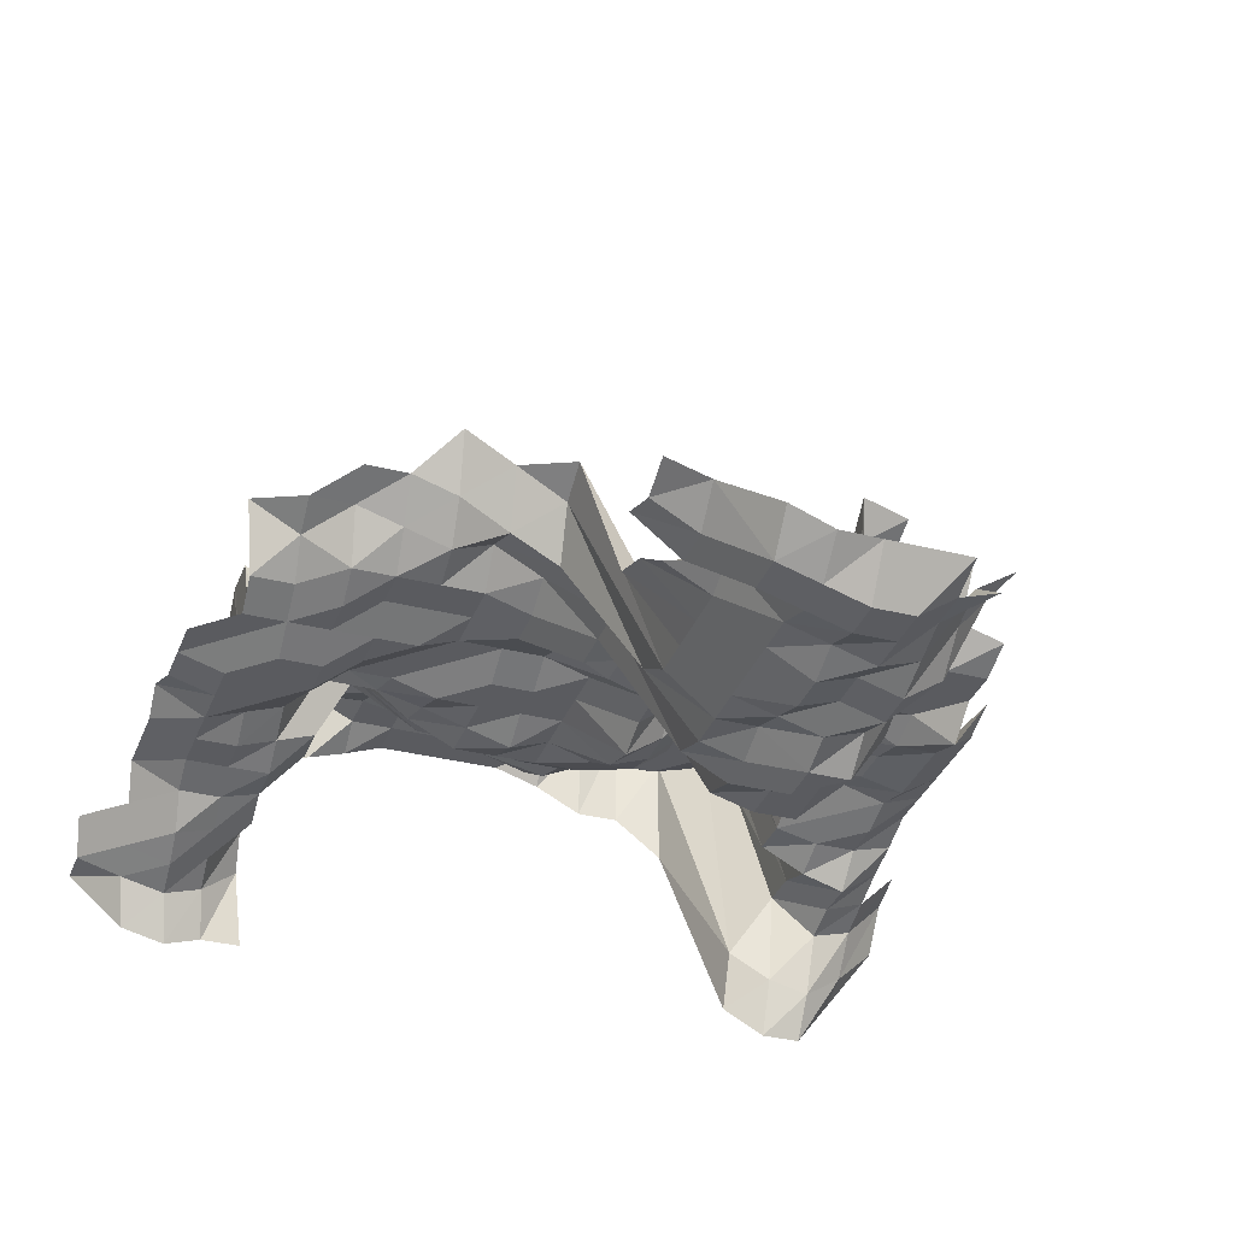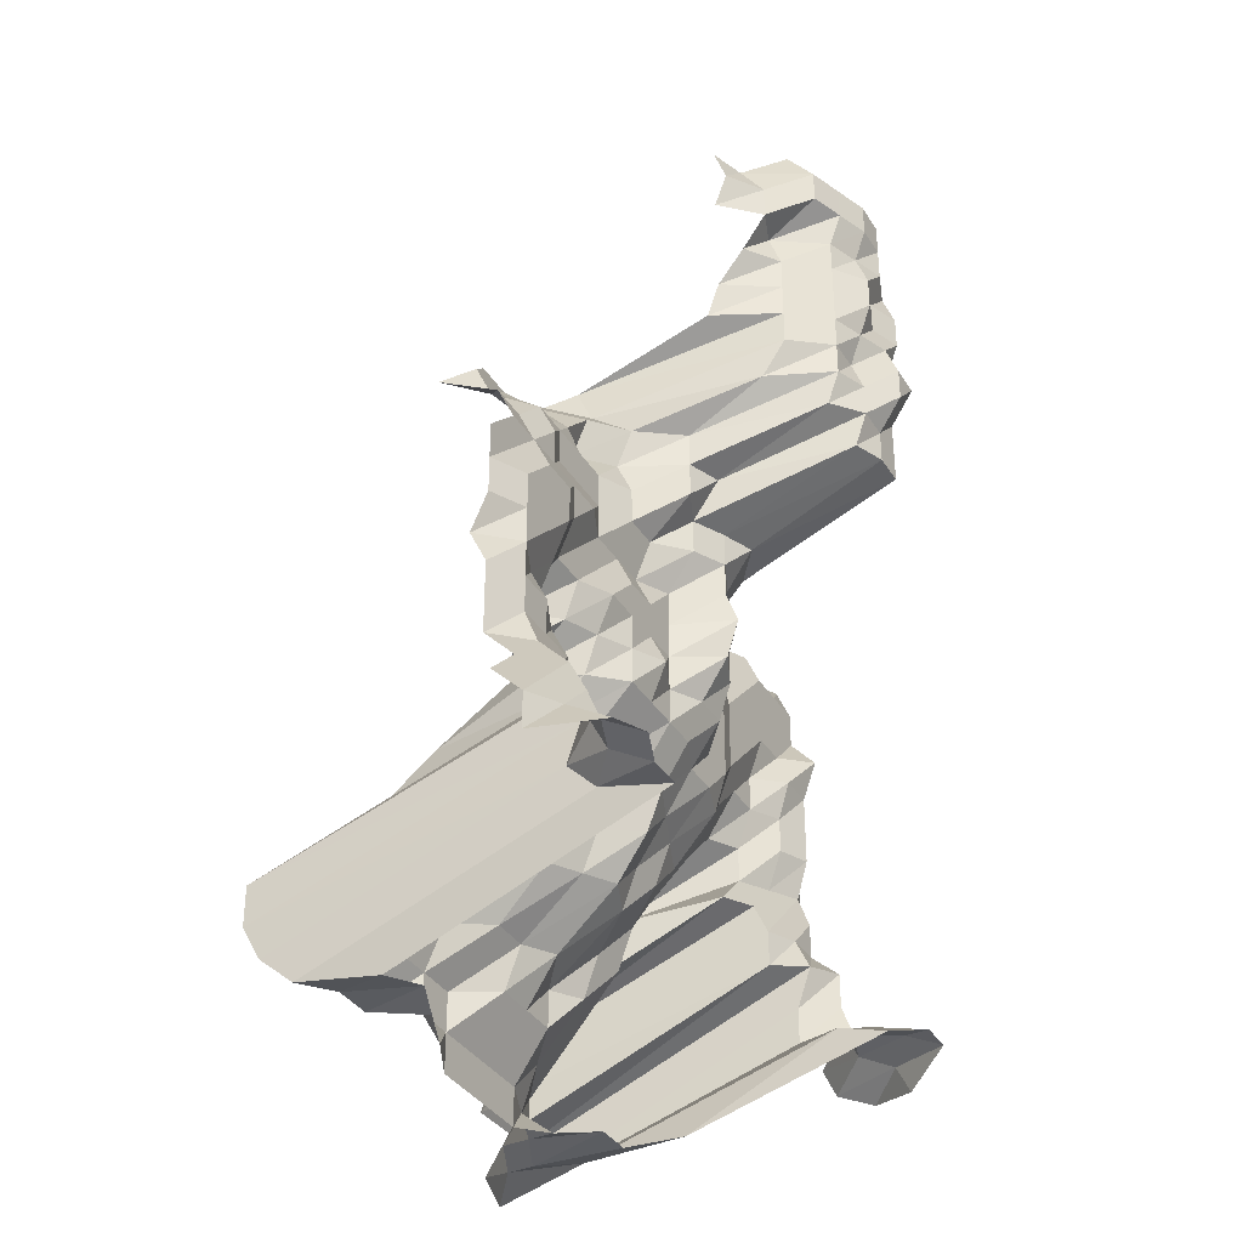
<metadata>
{"format":"obj","ext":"obj","renderer":"f3d","projection":"perspective","resolution":1024,"background":"white","views":[{"elev":-33.3,"azim":160.9,"up":"+Z"},{"elev":-36.2,"azim":118.1,"up":"+Y"}]}
</metadata>
<code>
g default
v 0.07595 -0.05662 0.843
v 0.06393 -0.05629 0.838
v 0.05236 -0.05629 0.838
v 0.04079 -0.05629 0.838
v 0.02922 -0.05629 0.838
v 0.1011 -0.06954 0.859
v 0.08884 -0.06921 0.855
v 0.07515 -0.06751 0.834
v 0.06332 -0.06719 0.83
v 0.05161 -0.06686 0.826
v 0.04021 -0.06686 0.826
v 0.02908 -0.06751 0.834
v 0.01765 -0.06784 0.838
v 0.1006 -0.08099 0.855
v 0.08801 -0.08024 0.847
v 0.07515 -0.07901 0.834
v 0.06332 -0.07863 0.83
v 0.05161 -0.07825 0.826
v 0.04021 -0.07825 0.826
v 0.02908 -0.07901 0.834
v 0.01784 -0.08024 0.847
v 0.006199 -0.08099 0.855
v 0.1011 -0.09321 0.859
v 0.08801 -0.09191 0.847
v 0.07668 -0.09234 0.851
v 0.06363 -0.0905 0.834
v 0.05186 -0.09007 0.83
v 0.04021 -0.08963 0.826
v 0.02894 -0.09007 0.83
v 0.01775 -0.09148 0.843
v 0.006228 -0.09321 0.859
v 0.08884 -0.1046 0.855
v 0.07632 -0.1036 0.847
v 0.06363 -0.102 0.834
v 0.05161 -0.101 0.826
v 0.0404 -0.1015 0.83
v 0.0288 -0.101 0.826
v 0.01756 -0.102 0.834
v 0.006228 -0.1051 0.859
v 0.08978 -0.1176 0.864
v 0.07632 -0.1153 0.847
v 0.06363 -0.1135 0.834
v 0.05161 -0.1124 0.826
v 0.0404 -0.1129 0.83
v 0.0288 -0.1124 0.826
v 0.01765 -0.114 0.838
v 0.09019 -0.1301 0.868
v 0.07632 -0.1269 0.847
v 0.06363 -0.125 0.834
v 0.05186 -0.1244 0.83
v 0.04021 -0.1238 0.826
v 0.02894 -0.1244 0.83
v 0.01775 -0.1263 0.843
v 0.09497 -0.1496 0.914
v 0.07632 -0.1386 0.847
v 0.06363 -0.1365 0.834
v 0.05211 -0.1365 0.834
v 0.04001 -0.1345 0.822
v 0.02866 -0.1345 0.822
v 0.01765 -0.1371 0.838
v 0.1222 -0.1648 0.929
v 0.1082 -0.163 0.919
v 0.09445 -0.1613 0.909
v 0.07704 -0.1517 0.855
v 0.06363 -0.148 0.834
v 0.05186 -0.1473 0.83
v 0.04001 -0.1458 0.822
v 0.02894 -0.1473 0.83
v 0.01765 -0.1487 0.838
v 0.006772 -0.1657 0.934
v -0.006093 -0.1648 0.929
v 0.1463 -0.1757 0.919
v 0.1336 -0.1757 0.919
v 0.1202 -0.1748 0.914
v 0.1064 -0.1728 0.904
v 0.093 -0.1711 0.895
v 0.07938 -0.1684 0.881
v 0.06393 -0.1602 0.838
v 0.05186 -0.1587 0.83
v 0.0404 -0.1587 0.83
v 0.02894 -0.1587 0.83
v 0.01765 -0.1602 0.838
v 0.006699 -0.1767 0.924
v -0.00606 -0.1767 0.924
v -0.01882 -0.1767 0.924
v -0.03175 -0.1776 0.929
v 0.1581 -0.1874 0.914
v 0.1455 -0.1874 0.914
v 0.1321 -0.1863 0.909
v 0.1189 -0.1853 0.904
v 0.107 -0.1863 0.909
v 0.09352 -0.1845 0.9
v 0.07938 -0.1806 0.881
v 0.06691 -0.1798 0.877
v 0.05211 -0.171 0.834
v 0.0404 -0.1701 0.83
v 0.02894 -0.1701 0.83
v 0.01895 -0.1845 0.9
v 0.00659 -0.1863 0.909
v -0.005994 -0.1874 0.914
v -0.01851 -0.1863 0.909
v -0.03124 -0.1874 0.914
v -0.04362 -0.1863 0.909
v 0.1716 -0.201 0.919
v 0.1572 -0.1989 0.909
v 0.1432 -0.1969 0.9
v 0.1308 -0.1969 0.9
v 0.1184 -0.1969 0.9
v 0.1059 -0.1969 0.9
v 0.093 -0.1958 0.895
v 0.07938 -0.1927 0.881
v 0.0676 -0.1938 0.886
v 0.05505 -0.1927 0.881
v 0.04269 -0.1919 0.877
v 0.03089 -0.1938 0.886
v 0.01904 -0.1978 0.904
v 0.00659 -0.1989 0.909
v -0.005962 -0.1989 0.909
v -0.01841 -0.1978 0.904
v -0.03089 -0.1978 0.904
v -0.04338 -0.1978 0.904
v 0.1681 -0.2093 0.9
v 0.1557 -0.2093 0.9
v 0.1424 -0.2081 0.895
v 0.1308 -0.2093 0.9
v 0.1184 -0.2093 0.9
v 0.1059 -0.2093 0.9
v 0.093 -0.2081 0.895
v 0.08064 -0.2081 0.895
v 0.0676 -0.206 0.886
v 0.05505 -0.2049 0.881
v 0.04313 -0.206 0.886
v 0.03138 -0.2093 0.9
v 0.01904 -0.2102 0.904
v 0.00659 -0.2114 0.909
v -0.005929 -0.2102 0.904
v -0.01841 -0.2102 0.904
v -0.03089 -0.2102 0.904
v -0.04338 -0.2102 0.904
v 0.1672 -0.2205 0.895
v 0.1548 -0.2205 0.895
v 0.1424 -0.2205 0.895
v 0.1301 -0.2205 0.895
v 0.1177 -0.2205 0.895
v 0.1059 -0.2217 0.9
v 0.09352 -0.2217 0.9
v 0.08109 -0.2217 0.9
v 0.06828 -0.2205 0.895
v 0.05505 -0.217 0.881
v 0.04356 -0.2205 0.895
v 0.03138 -0.2217 0.9
v 0.01895 -0.2217 0.9
v 0.006554 -0.2227 0.904
v -0.005929 -0.2227 0.904
v -0.01841 -0.2227 0.904
v -0.03089 -0.2227 0.904
v -0.04295 -0.2205 0.895
v -0.05648 -0.2251 0.914
v 0.1795 -0.2328 0.895
v 0.1672 -0.2328 0.895
v 0.1539 -0.2315 0.89
v 0.1416 -0.2315 0.89
v 0.1301 -0.2328 0.895
v 0.1184 -0.2341 0.9
v 0.1059 -0.2341 0.9
v 0.093 -0.2328 0.895
v 0.08064 -0.2328 0.895
v 0.06828 -0.2328 0.895
v 0.0548 -0.2281 0.877
v 0.04313 -0.2305 0.886
v 0.03121 -0.2328 0.895
v 0.01895 -0.2341 0.9
v 0.006554 -0.2351 0.904
v -0.005929 -0.2351 0.904
v -0.01851 -0.2364 0.909
v -0.03076 -0.2341 0.9
v -0.04319 -0.2341 0.9
v -0.05617 -0.2364 0.909
v 0.1795 -0.2451 0.895
v 0.1662 -0.2438 0.89
v 0.1539 -0.2438 0.89
v 0.1416 -0.2438 0.89
v 0.1308 -0.2465 0.9
v 0.1184 -0.2465 0.9
v 0.1054 -0.2451 0.895
v 0.093 -0.2451 0.895
v 0.08064 -0.2451 0.895
v 0.06828 -0.2451 0.895
v 0.05505 -0.2413 0.881
v 0.04313 -0.2427 0.886
v 0.03138 -0.2465 0.9
v 0.01895 -0.2465 0.9
v 0.006554 -0.2476 0.904
v -0.005962 -0.249 0.909
v -0.01851 -0.249 0.909
v -0.03089 -0.2476 0.904
v -0.04319 -0.2465 0.9
v -0.05617 -0.249 0.909
v 0.1795 -0.2575 0.895
v 0.1662 -0.256 0.89
v 0.1539 -0.256 0.89
v 0.1424 -0.2575 0.895
v 0.1328 -0.2629 0.914
v 0.1189 -0.2601 0.904
v 0.1059 -0.2589 0.9
v 0.093 -0.2575 0.895
v 0.08019 -0.256 0.89
v 0.06828 -0.2575 0.895
v 0.05561 -0.256 0.89
v 0.04332 -0.256 0.89
v 0.03138 -0.2589 0.9
v 0.01895 -0.2589 0.9
v 0.00659 -0.2615 0.909
v -0.006027 -0.2644 0.919
v -0.01861 -0.2629 0.914
v -0.03089 -0.2601 0.904
v -0.04319 -0.2589 0.9
v -0.05617 -0.2615 0.909
v 0.1805 -0.2713 0.9
v 0.1662 -0.2683 0.89
v 0.1548 -0.2698 0.895
v 0.1432 -0.2713 0.9
v 0.1328 -0.2755 0.914
v 0.1209 -0.277 0.919
v 0.1064 -0.2725 0.904
v 0.093 -0.2698 0.895
v 0.08064 -0.2698 0.895
v 0.06828 -0.2698 0.895
v 0.05592 -0.2698 0.895
v 0.04381 -0.2713 0.9
v 0.03138 -0.2713 0.9
v 0.01904 -0.2725 0.904
v 0.006663 -0.277 0.919
v -0.006257 -0.2876 0.954
v -0.01861 -0.2755 0.914
v -0.03107 -0.274 0.909
v -0.04338 -0.2725 0.904
v -0.05617 -0.274 0.909
v 0.1795 -0.2821 0.895
v 0.1662 -0.2806 0.89
v 0.1539 -0.2806 0.89
v 0.1424 -0.2821 0.895
v 0.1308 -0.2837 0.9
v 0.1242 -0.2976 0.944
v 0.1082 -0.2897 0.919
v 0.09445 -0.2865 0.909
v 0.0819 -0.2865 0.909
v 0.06897 -0.285 0.904
v 0.05649 -0.285 0.904
v 0.04425 -0.2865 0.909
v 0.03187 -0.2881 0.914
v 0.01935 -0.2897 0.919
v 0.006808 -0.296 0.939
v -0.005994 -0.2881 0.914
v -0.01851 -0.2865 0.909
v -0.03089 -0.285 0.904
v -0.04319 -0.2837 0.9
v -0.05617 -0.2865 0.909
v 0.1795 -0.2945 0.895
v 0.1662 -0.2928 0.89
v 0.1539 -0.2928 0.89
v 0.1416 -0.2928 0.89
v 0.1308 -0.2961 0.9
v 0.1269 -0.3175 0.965
v 0.1099 -0.3073 0.934
v 0.09549 -0.3024 0.919
v 0.0828 -0.3024 0.919
v 0.07011 -0.3024 0.919
v 0.0568 -0.2991 0.909
v 0.04473 -0.3024 0.919
v 0.03204 -0.3024 0.919
v 0.01967 -0.3073 0.934
v 0.00688 -0.3122 0.949
v -0.006552 -0.3287 0.999
v -0.01841 -0.2974 0.904
v -0.03076 -0.2961 0.9
v -0.04319 -0.2961 0.9
v -0.05586 -0.2974 0.904
v 0.1795 -0.3068 0.895
v 0.1655 -0.3037 0.886
v 0.1532 -0.3037 0.886
v 0.1416 -0.3051 0.89
v 0.1443 -0.3404 0.993
v 0.1276 -0.3325 0.97
v 0.1117 -0.3253 0.949
v 0.09705 -0.3202 0.934
v 0.0837 -0.3185 0.929
v 0.0705 -0.3167 0.924
v 0.05742 -0.315 0.919
v 0.04498 -0.3167 0.924
v 0.03274 -0.3219 0.939
v 0.01977 -0.3219 0.939
v 0.00712 -0.3366 0.982
v -0.006585 -0.3442 1.004
v -0.01841 -0.3099 0.904
v -0.03059 -0.3068 0.895
v -0.04271 -0.3051 0.89
v -0.05561 -0.3085 0.9
v 0.1777 -0.3159 0.886
v 0.1638 -0.3127 0.877
v 0.1524 -0.3141 0.881
v 0.141 -0.3159 0.886
v 0.1443 -0.3541 0.993
v 0.1284 -0.348 0.976
v 0.113 -0.3423 0.96
v 0.09913 -0.3402 0.954
v 0.08506 -0.3366 0.944
v 0.07202 -0.3366 0.944
v 0.05867 -0.3348 0.939
v 0.04619 -0.3384 0.949
v 0.03291 -0.3366 0.944
v 0.02009 -0.3402 0.954
v 0.007076 -0.348 0.976
v -0.006513 -0.3541 0.993
v -0.02057 -0.3601 1.01
v -0.03076 -0.3209 0.9
v -0.04271 -0.3174 0.89
v -0.0553 -0.3191 0.895
v -0.06872 -0.3241 0.909
v 0.1899 -0.3281 0.886
v 0.1759 -0.3248 0.877
v 0.1629 -0.323 0.872
v 0.1517 -0.3248 0.877
v 0.1416 -0.3296 0.89
v 0.1434 -0.3655 0.987
v 0.1284 -0.3615 0.976
v 0.113 -0.3555 0.96
v 0.09975 -0.3555 0.96
v 0.0865 -0.3555 0.96
v 0.0724 -0.3515 0.949
v 0.0593 -0.3515 0.949
v 0.04619 -0.3515 0.949
v 0.03347 -0.3555 0.96
v 0.02043 -0.3592 0.97
v 0.007156 -0.3655 0.987
v -0.006513 -0.3678 0.993
v -0.02045 -0.3718 1.004
v -0.03076 -0.3333 0.9
v -0.04251 -0.3281 0.886
v -0.055 -0.3296 0.89
v -0.06834 -0.3348 0.904
v 0.188 -0.3369 0.877
v 0.1749 -0.335 0.872
v 0.1621 -0.3334 0.868
v 0.1508 -0.335 0.872
v 0.1402 -0.3384 0.881
v 0.1418 -0.3749 0.976
v 0.1276 -0.3726 0.97
v 0.1142 -0.3726 0.97
v 0.09975 -0.3688 0.96
v 0.0865 -0.3688 0.96
v 0.07324 -0.3688 0.96
v 0.05998 -0.3688 0.96
v 0.04673 -0.3688 0.96
v 0.03365 -0.3707 0.965
v 0.02043 -0.3726 0.97
v 0.007076 -0.3749 0.976
v -0.006329 -0.3707 0.965
v -0.01794 -0.3384 0.881
v -0.0298 -0.335 0.872
v -0.04165 -0.3334 0.868
v -0.05419 -0.3369 0.877
v -0.06728 -0.3419 0.89
v 0.188 -0.349 0.877
v 0.1723 -0.3418 0.859
v 0.1597 -0.3402 0.855
v 0.1486 -0.3418 0.859
v 0.1367 -0.3418 0.859
v 0.1379 -0.3776 0.949
v 0.1242 -0.3756 0.944
v 0.1117 -0.3776 0.949
v 0.09913 -0.3796 0.954
v 0.0865 -0.382 0.96
v 0.07324 -0.382 0.96
v 0.05998 -0.382 0.96
v 0.04673 -0.382 0.96
v 0.03326 -0.3796 0.954
v 0.01988 -0.3756 0.944
v 0.006844 -0.3756 0.944
v -0.006093 -0.3697 0.929
v -0.0176 -0.3438 0.864
v -0.02922 -0.3402 0.855
v -0.04103 -0.3402 0.855
v -0.05388 -0.347 0.872
g save_OBJ_Seq_Mesh1
f 8 1 7
f 1 8 2
f 9 2 8
f 2 9 3
f 10 3 9
f 3 10 4
f 11 4 10
f 4 11 5
f 12 5 11
f 6 14 7
f 15 7 14
f 7 15 8
f 16 8 15
f 8 16 9
f 17 9 16
f 9 17 10
f 18 10 17
f 10 18 11
f 19 11 18
f 11 19 12
f 20 12 19
f 12 20 13
f 21 13 20
f 14 23 15
f 24 15 23
f 15 24 16
f 25 16 24
f 16 25 17
f 26 17 25
f 17 26 18
f 27 18 26
f 18 27 19
f 28 19 27
f 19 28 20
f 29 20 28
f 20 29 21
f 30 21 29
f 21 30 22
f 31 22 30
f 24 32 25
f 33 25 32
f 25 33 26
f 34 26 33
f 26 34 27
f 35 27 34
f 27 35 28
f 36 28 35
f 28 36 29
f 37 29 36
f 29 37 30
f 38 30 37
f 30 38 31
f 39 31 38
f 32 40 33
f 41 33 40
f 33 41 34
f 42 34 41
f 34 42 35
f 43 35 42
f 35 43 36
f 44 36 43
f 36 44 37
f 45 37 44
f 37 45 38
f 46 38 45
f 38 46 39
f 40 47 41
f 48 41 47
f 41 48 42
f 49 42 48
f 42 49 43
f 50 43 49
f 43 50 44
f 51 44 50
f 44 51 45
f 52 45 51
f 45 52 46
f 53 46 52
f 47 54 48
f 55 48 54
f 48 55 49
f 56 49 55
f 49 56 50
f 57 50 56
f 50 57 51
f 58 51 57
f 51 58 52
f 59 52 58
f 52 59 53
f 60 53 59
f 63 54 62
f 54 63 55
f 64 55 63
f 55 64 56
f 65 56 64
f 56 65 57
f 66 57 65
f 57 66 58
f 67 58 66
f 58 67 59
f 68 59 67
f 59 68 60
f 69 60 68
f 74 61 73
f 61 74 62
f 75 62 74
f 62 75 63
f 76 63 75
f 63 76 64
f 77 64 76
f 64 77 65
f 78 65 77
f 65 78 66
f 79 66 78
f 66 79 67
f 80 67 79
f 67 80 68
f 81 68 80
f 68 81 69
f 82 69 81
f 69 82 70
f 83 70 82
f 70 83 71
f 84 71 83
f 88 72 87
f 72 88 73
f 89 73 88
f 73 89 74
f 90 74 89
f 74 90 75
f 91 75 90
f 75 91 76
f 92 76 91
f 76 92 77
f 93 77 92
f 77 93 78
f 94 78 93
f 78 94 79
f 95 79 94
f 79 95 80
f 96 80 95
f 80 96 81
f 97 81 96
f 81 97 82
f 98 82 97
f 82 98 83
f 99 83 98
f 83 99 84
f 100 84 99
f 84 100 85
f 101 85 100
f 85 101 86
f 102 86 101
f 105 87 104
f 87 105 88
f 106 88 105
f 88 106 89
f 107 89 106
f 89 107 90
f 108 90 107
f 90 108 91
f 109 91 108
f 91 109 92
f 110 92 109
f 92 110 93
f 111 93 110
f 93 111 94
f 112 94 111
f 94 112 95
f 113 95 112
f 95 113 96
f 114 96 113
f 96 114 97
f 115 97 114
f 97 115 98
f 116 98 115
f 98 116 99
f 117 99 116
f 99 117 100
f 118 100 117
f 100 118 101
f 119 101 118
f 101 119 102
f 120 102 119
f 102 120 103
f 121 103 120
f 104 122 105
f 123 105 122
f 105 123 106
f 124 106 123
f 106 124 107
f 125 107 124
f 107 125 108
f 126 108 125
f 108 126 109
f 127 109 126
f 109 127 110
f 128 110 127
f 110 128 111
f 129 111 128
f 111 129 112
f 130 112 129
f 112 130 113
f 131 113 130
f 113 131 114
f 132 114 131
f 114 132 115
f 133 115 132
f 115 133 116
f 134 116 133
f 116 134 117
f 135 117 134
f 117 135 118
f 136 118 135
f 118 136 119
f 137 119 136
f 119 137 120
f 138 120 137
f 120 138 121
f 139 121 138
f 122 140 123
f 141 123 140
f 123 141 124
f 142 124 141
f 124 142 125
f 143 125 142
f 125 143 126
f 144 126 143
f 126 144 127
f 145 127 144
f 127 145 128
f 146 128 145
f 128 146 129
f 147 129 146
f 129 147 130
f 148 130 147
f 130 148 131
f 149 131 148
f 131 149 132
f 150 132 149
f 132 150 133
f 151 133 150
f 133 151 134
f 152 134 151
f 134 152 135
f 153 135 152
f 135 153 136
f 154 136 153
f 136 154 137
f 155 137 154
f 137 155 138
f 156 138 155
f 138 156 139
f 157 139 156
f 160 140 159
f 140 160 141
f 161 141 160
f 141 161 142
f 162 142 161
f 142 162 143
f 163 143 162
f 143 163 144
f 164 144 163
f 144 164 145
f 165 145 164
f 145 165 146
f 166 146 165
f 146 166 147
f 167 147 166
f 147 167 148
f 168 148 167
f 148 168 149
f 169 149 168
f 149 169 150
f 170 150 169
f 150 170 151
f 171 151 170
f 151 171 152
f 172 152 171
f 152 172 153
f 173 153 172
f 153 173 154
f 174 154 173
f 154 174 155
f 175 155 174
f 155 175 156
f 176 156 175
f 156 176 157
f 177 157 176
f 157 177 158
f 178 158 177
f 159 179 160
f 180 160 179
f 160 180 161
f 181 161 180
f 161 181 162
f 182 162 181
f 162 182 163
f 183 163 182
f 163 183 164
f 184 164 183
f 164 184 165
f 185 165 184
f 165 185 166
f 186 166 185
f 166 186 167
f 187 167 186
f 167 187 168
f 188 168 187
f 168 188 169
f 189 169 188
f 169 189 170
f 190 170 189
f 170 190 171
f 191 171 190
f 171 191 172
f 192 172 191
f 172 192 173
f 193 173 192
f 173 193 174
f 194 174 193
f 174 194 175
f 195 175 194
f 175 195 176
f 196 176 195
f 176 196 177
f 197 177 196
f 177 197 178
f 198 178 197
f 179 199 180
f 200 180 199
f 180 200 181
f 201 181 200
f 181 201 182
f 202 182 201
f 182 202 183
f 203 183 202
f 183 203 184
f 204 184 203
f 184 204 185
f 205 185 204
f 185 205 186
f 206 186 205
f 186 206 187
f 207 187 206
f 187 207 188
f 208 188 207
f 188 208 189
f 209 189 208
f 189 209 190
f 210 190 209
f 190 210 191
f 211 191 210
f 191 211 192
f 212 192 211
f 192 212 193
f 213 193 212
f 193 213 194
f 214 194 213
f 194 214 195
f 215 195 214
f 195 215 196
f 216 196 215
f 196 216 197
f 217 197 216
f 197 217 198
f 218 198 217
f 199 219 200
f 220 200 219
f 200 220 201
f 221 201 220
f 201 221 202
f 222 202 221
f 202 222 203
f 223 203 222
f 203 223 204
f 224 204 223
f 204 224 205
f 225 205 224
f 205 225 206
f 226 206 225
f 206 226 207
f 227 207 226
f 207 227 208
f 228 208 227
f 208 228 209
f 229 209 228
f 209 229 210
f 230 210 229
f 210 230 211
f 231 211 230
f 211 231 212
f 232 212 231
f 212 232 213
f 233 213 232
f 213 233 214
f 234 214 233
f 214 234 215
f 235 215 234
f 215 235 216
f 236 216 235
f 216 236 217
f 237 217 236
f 217 237 218
f 238 218 237
f 219 239 220
f 240 220 239
f 220 240 221
f 241 221 240
f 221 241 222
f 242 222 241
f 222 242 223
f 243 223 242
f 223 243 224
f 244 224 243
f 224 244 225
f 245 225 244
f 225 245 226
f 246 226 245
f 226 246 227
f 247 227 246
f 227 247 228
f 248 228 247
f 228 248 229
f 249 229 248
f 229 249 230
f 250 230 249
f 230 250 231
f 251 231 250
f 231 251 232
f 252 232 251
f 232 252 233
f 253 233 252
f 233 253 234
f 254 234 253
f 234 254 235
f 255 235 254
f 235 255 236
f 256 236 255
f 236 256 237
f 257 237 256
f 237 257 238
f 258 238 257
f 239 259 240
f 260 240 259
f 240 260 241
f 261 241 260
f 241 261 242
f 262 242 261
f 242 262 243
f 263 243 262
f 243 263 244
f 264 244 263
f 244 264 245
f 265 245 264
f 245 265 246
f 266 246 265
f 246 266 247
f 267 247 266
f 247 267 248
f 268 248 267
f 248 268 249
f 269 249 268
f 249 269 250
f 270 250 269
f 250 270 251
f 271 251 270
f 251 271 252
f 272 252 271
f 252 272 253
f 273 253 272
f 253 273 254
f 274 254 273
f 254 274 255
f 275 255 274
f 255 275 256
f 276 256 275
f 256 276 257
f 277 257 276
f 257 277 258
f 278 258 277
f 259 279 260
f 280 260 279
f 260 280 261
f 281 261 280
f 261 281 262
f 282 262 281
f 262 282 263
f 283 263 282
f 263 283 264
f 284 264 283
f 264 284 265
f 285 265 284
f 265 285 266
f 286 266 285
f 266 286 267
f 287 267 286
f 267 287 268
f 288 268 287
f 268 288 269
f 289 269 288
f 269 289 270
f 290 270 289
f 270 290 271
f 291 271 290
f 271 291 272
f 292 272 291
f 272 292 273
f 293 273 292
f 273 293 274
f 294 274 293
f 274 294 275
f 295 275 294
f 275 295 276
f 296 276 295
f 276 296 277
f 297 277 296
f 277 297 278
f 298 278 297
f 279 299 280
f 300 280 299
f 280 300 281
f 301 281 300
f 281 301 282
f 302 282 301
f 282 302 283
f 303 283 302
f 283 303 284
f 304 284 303
f 284 304 285
f 305 285 304
f 285 305 286
f 306 286 305
f 286 306 287
f 307 287 306
f 287 307 288
f 308 288 307
f 288 308 289
f 309 289 308
f 289 309 290
f 310 290 309
f 290 310 291
f 311 291 310
f 291 311 292
f 312 292 311
f 292 312 293
f 313 293 312
f 293 313 294
f 314 294 313
f 294 314 295
f 315 295 314
f 295 315 296
f 316 296 315
f 296 316 297
f 317 297 316
f 297 317 298
f 318 298 317
f 321 299 320
f 299 321 300
f 322 300 321
f 300 322 301
f 323 301 322
f 301 323 302
f 324 302 323
f 302 324 303
f 325 303 324
f 303 325 304
f 326 304 325
f 304 326 305
f 327 305 326
f 305 327 306
f 328 306 327
f 306 328 307
f 329 307 328
f 307 329 308
f 330 308 329
f 308 330 309
f 331 309 330
f 309 331 310
f 332 310 331
f 310 332 311
f 333 311 332
f 311 333 312
f 334 312 333
f 312 334 313
f 335 313 334
f 313 335 314
f 336 314 335
f 314 336 315
f 337 315 336
f 315 337 316
f 338 316 337
f 316 338 317
f 339 317 338
f 317 339 318
f 340 318 339
f 318 340 319
f 341 319 340
f 320 342 321
f 343 321 342
f 321 343 322
f 344 322 343
f 322 344 323
f 345 323 344
f 323 345 324
f 346 324 345
f 324 346 325
f 347 325 346
f 325 347 326
f 348 326 347
f 326 348 327
f 349 327 348
f 327 349 328
f 350 328 349
f 328 350 329
f 351 329 350
f 329 351 330
f 352 330 351
f 330 352 331
f 353 331 352
f 331 353 332
f 354 332 353
f 332 354 333
f 355 333 354
f 333 355 334
f 356 334 355
f 334 356 335
f 357 335 356
f 335 357 336
f 358 336 357
f 336 358 337
f 359 337 358
f 337 359 338
f 360 338 359
f 338 360 339
f 361 339 360
f 339 361 340
f 362 340 361
f 340 362 341
f 363 341 362
f 342 364 343
f 365 343 364
f 343 365 344
f 366 344 365
f 344 366 345
f 367 345 366
f 345 367 346
f 368 346 367
f 346 368 347
f 369 347 368
f 347 369 348
f 370 348 369
f 348 370 349
f 371 349 370
f 349 371 350
f 372 350 371
f 350 372 351
f 373 351 372
f 351 373 352
f 374 352 373
f 352 374 353
f 375 353 374
f 353 375 354
f 376 354 375
f 354 376 355
f 377 355 376
f 355 377 356
f 378 356 377
f 356 378 357
f 379 357 378
f 357 379 358
f 380 358 379
f 358 380 359
f 381 359 380
f 359 381 360
f 382 360 381
f 360 382 361
f 383 361 382
f 361 383 362
f 384 362 383
f 362 384 363

</code>
